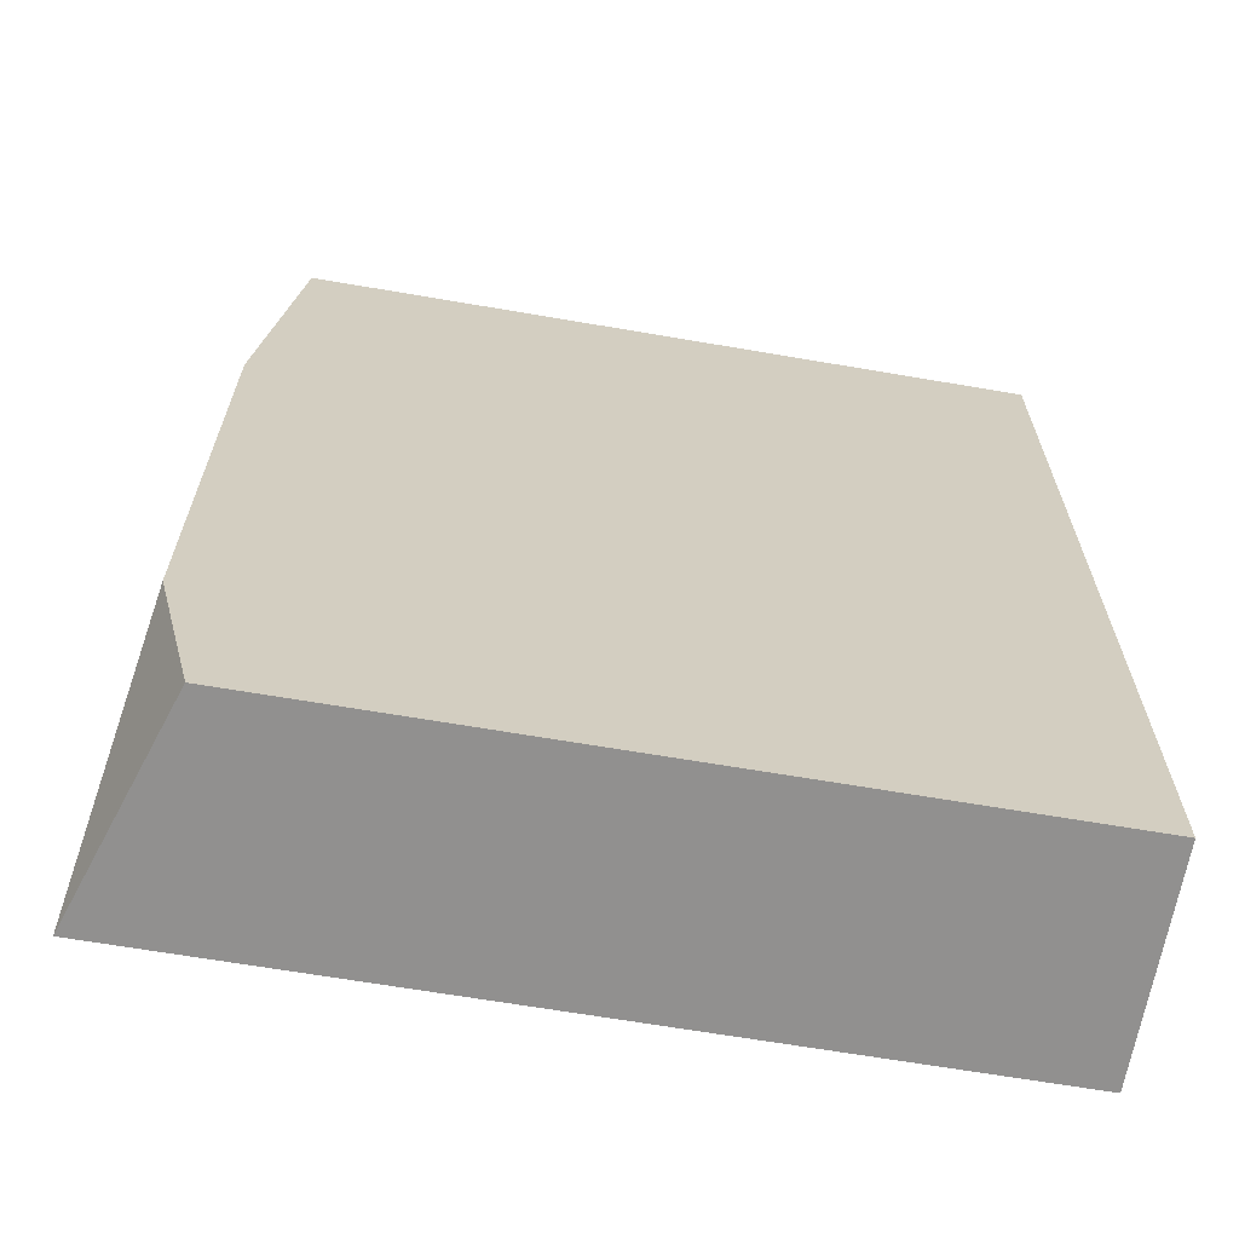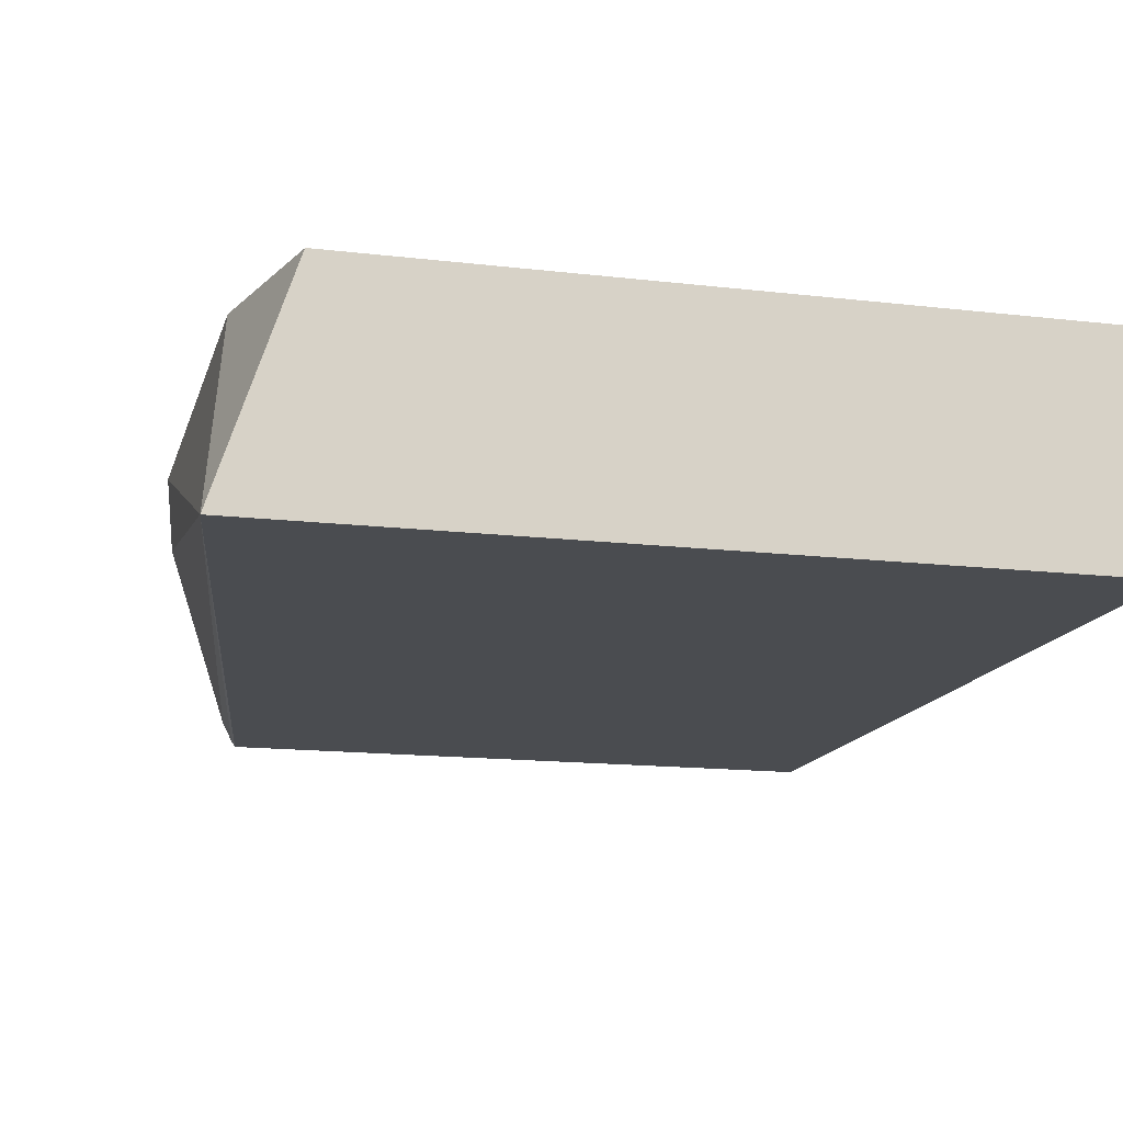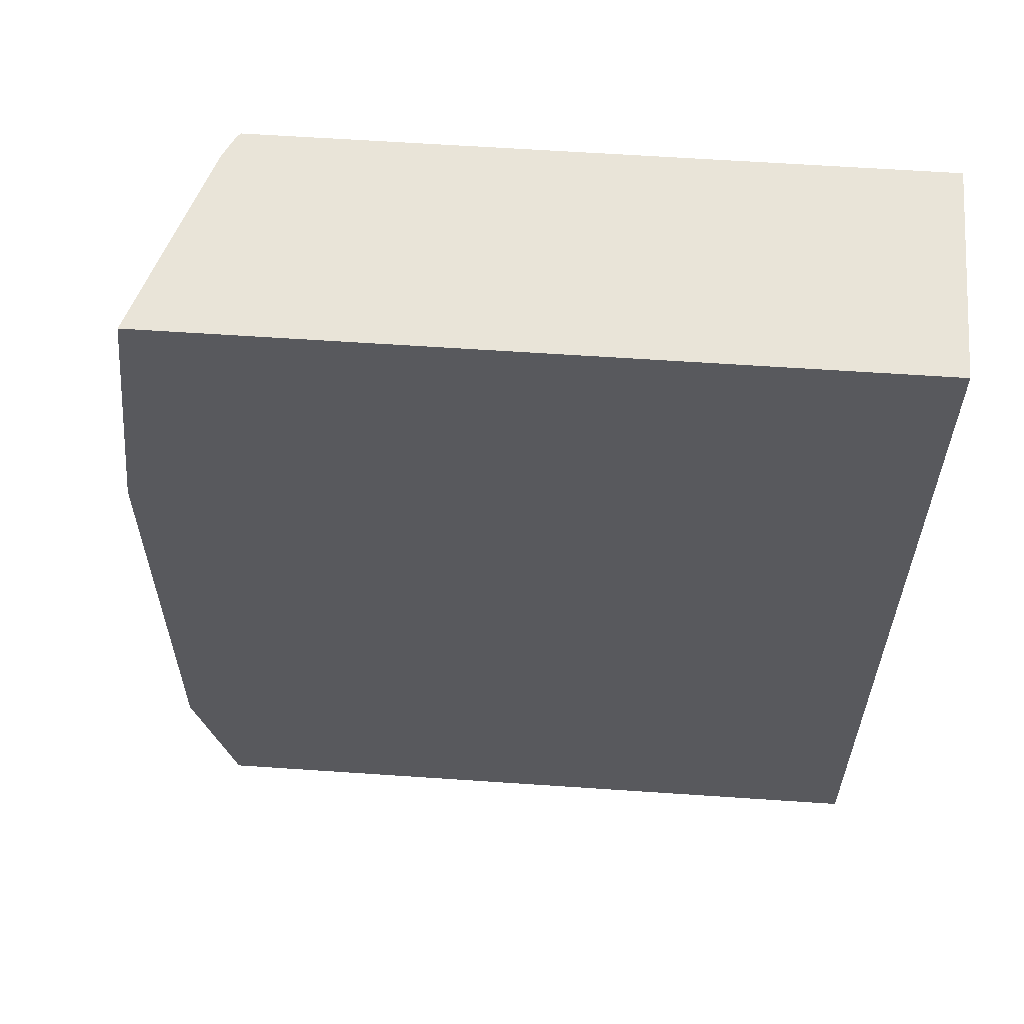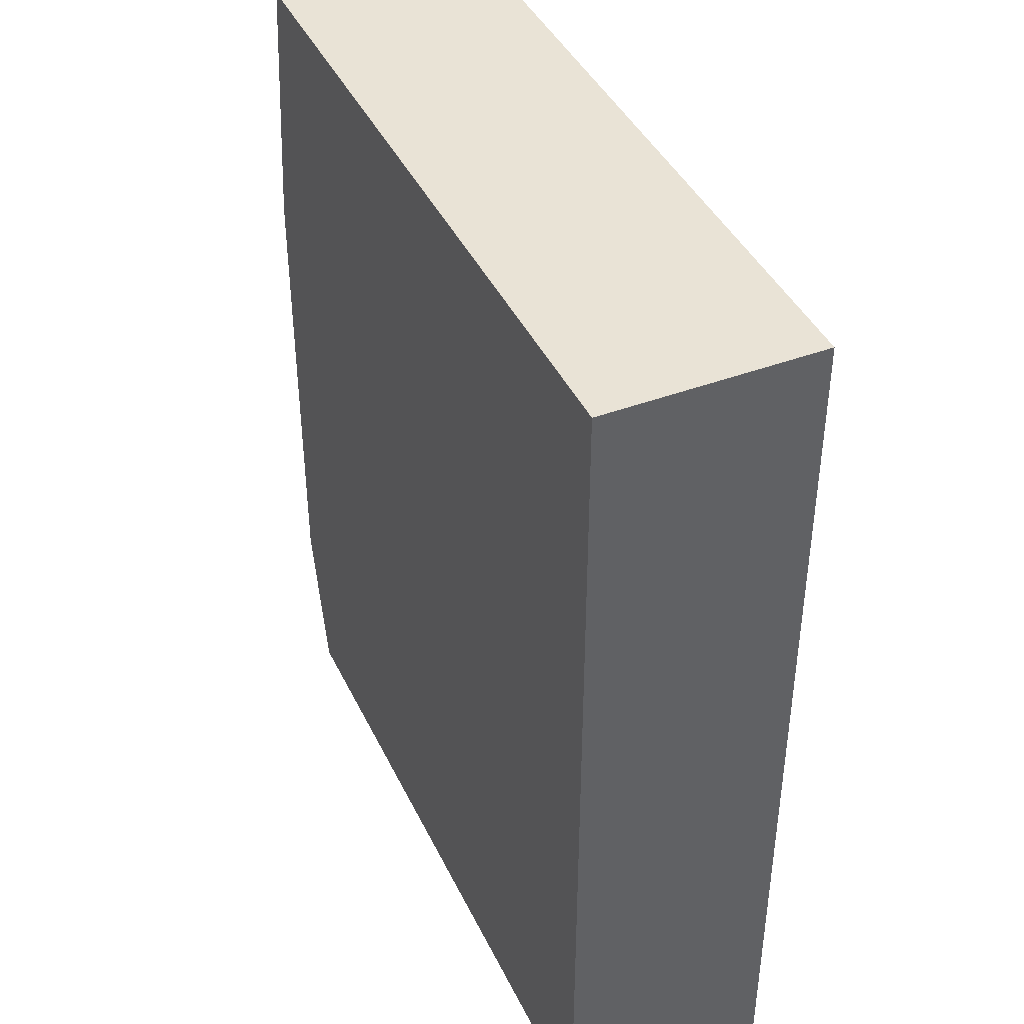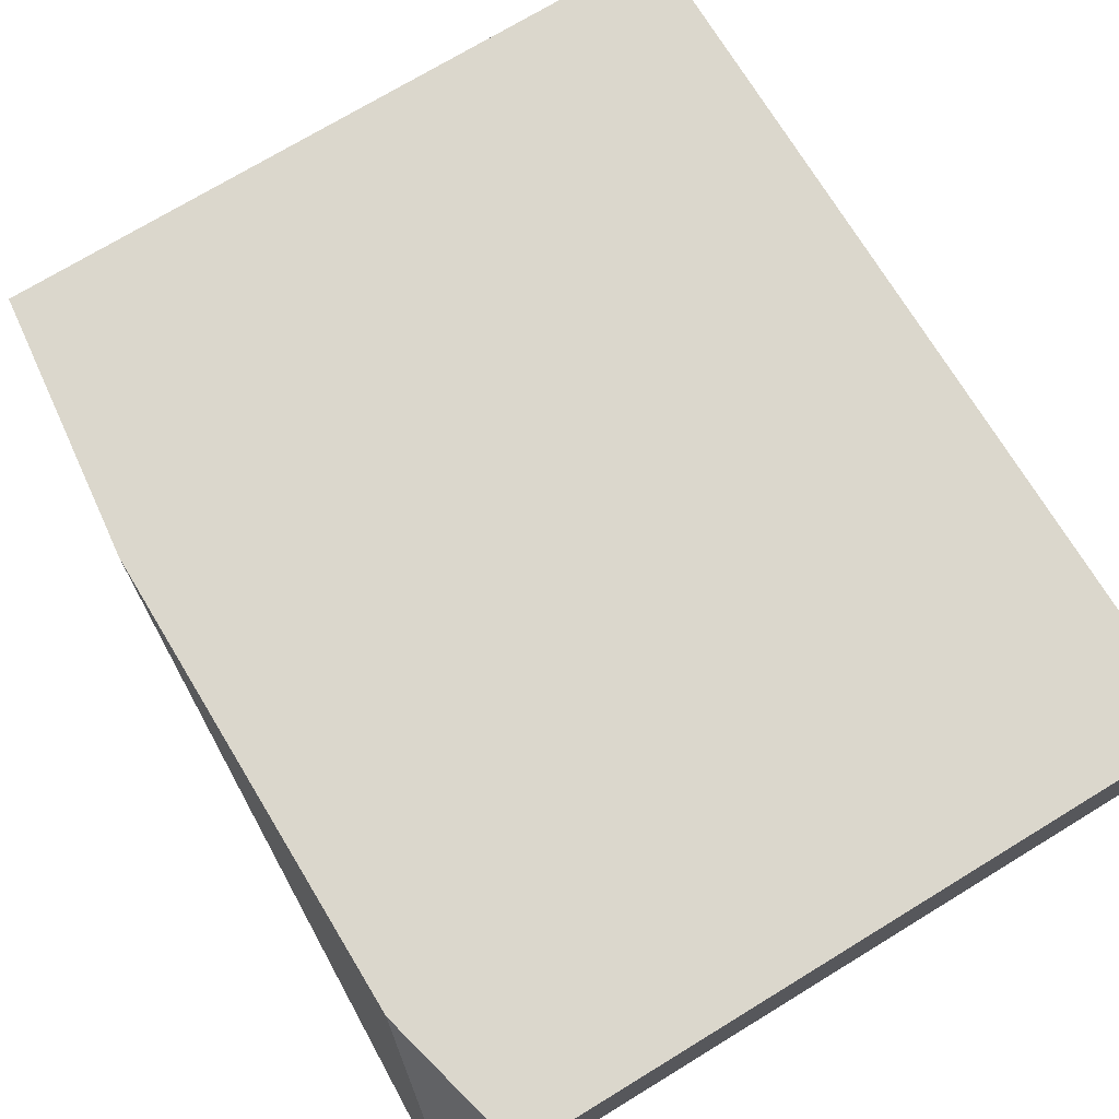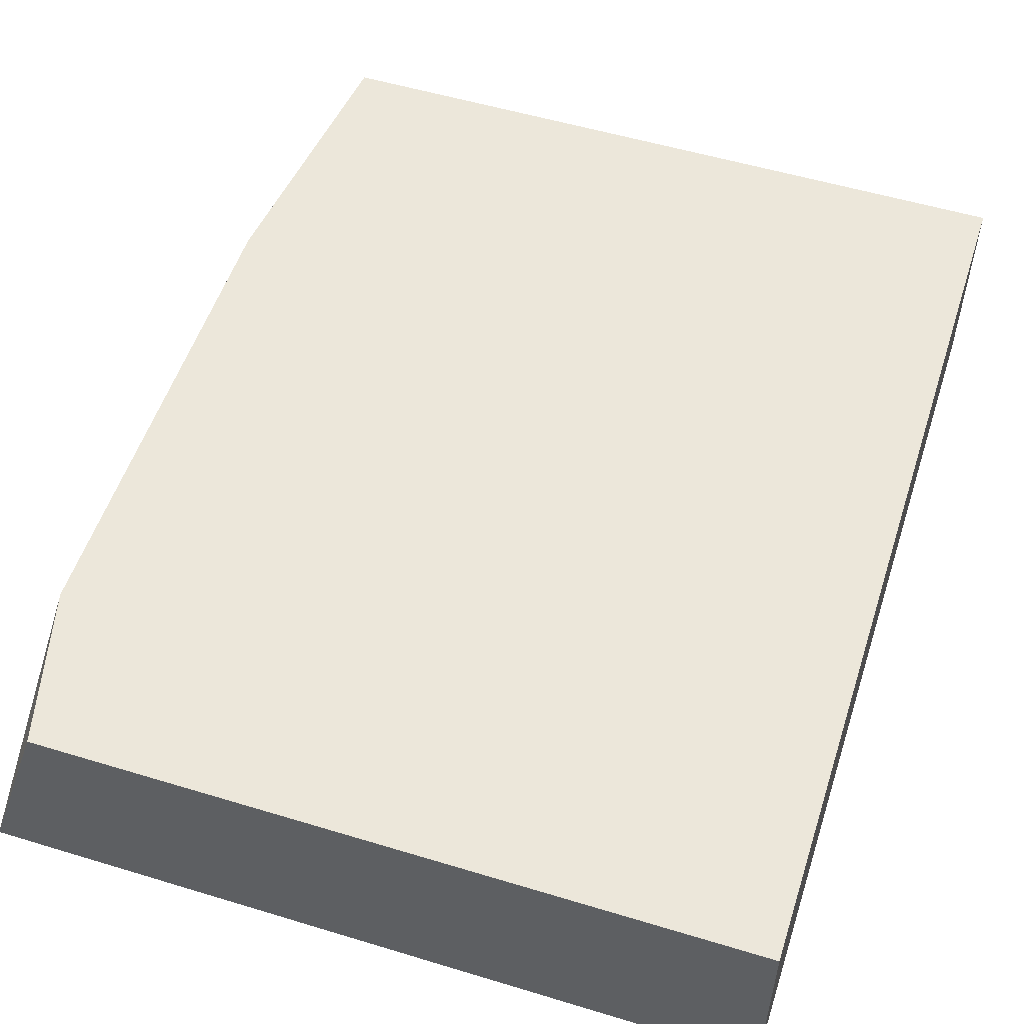
<metadata>
{"format":"obj","ext":"obj","renderer":"f3d","projection":"perspective","resolution":1024,"background":"white","views":[{"elev":-65.7,"azim":-9.8,"up":"+Y"},{"elev":-14.8,"azim":-14.4,"up":"+Z"},{"elev":60.2,"azim":4.0,"up":"+Y"},{"elev":42.1,"azim":65.8,"up":"+Y"},{"elev":73.3,"azim":-31.3,"up":"+Z"},{"elev":53.9,"azim":17.9,"up":"+Z"}]}
</metadata>
<code>
v 0.4158 -0.1479 0.265
v 0.5993 -0.1479 0.265
v 0.4325 -0.1479 0.3156
v 0.4233 -0.1107 0.3156
v 0.4233 0.003012 0.3156
v 0.4308 0.06815 0.3156
v 0.4456 0.06815 0.2711
v 0.448 0.06815 0.2663
v 0.4489 0.06815 0.265
v 0.5993 -0.1479 0.3156
v 0.5993 0.06815 0.265
v 0.5993 0.06815 0.3156
f 2 12 10
f 6 8 7
f 6 9 8
f 6 11 9
f 6 12 11
f 3 5 4
f 3 6 5
f 3 12 6
f 3 10 12
f 2 11 12
f 1 9 11
f 1 2 10
f 1 8 9
f 1 7 8
f 1 6 7
f 1 5 6
f 1 4 5
f 1 3 4
f 1 10 3
f 1 11 2

</code>
